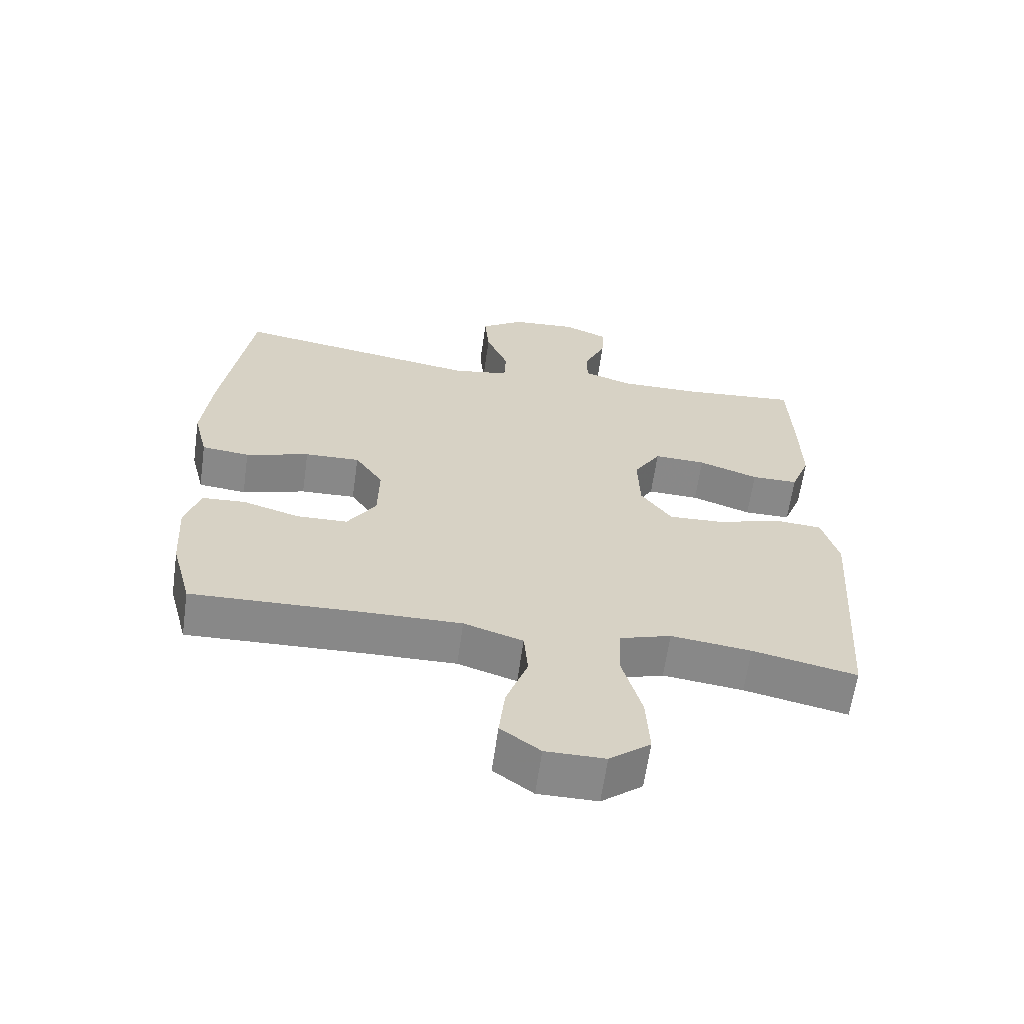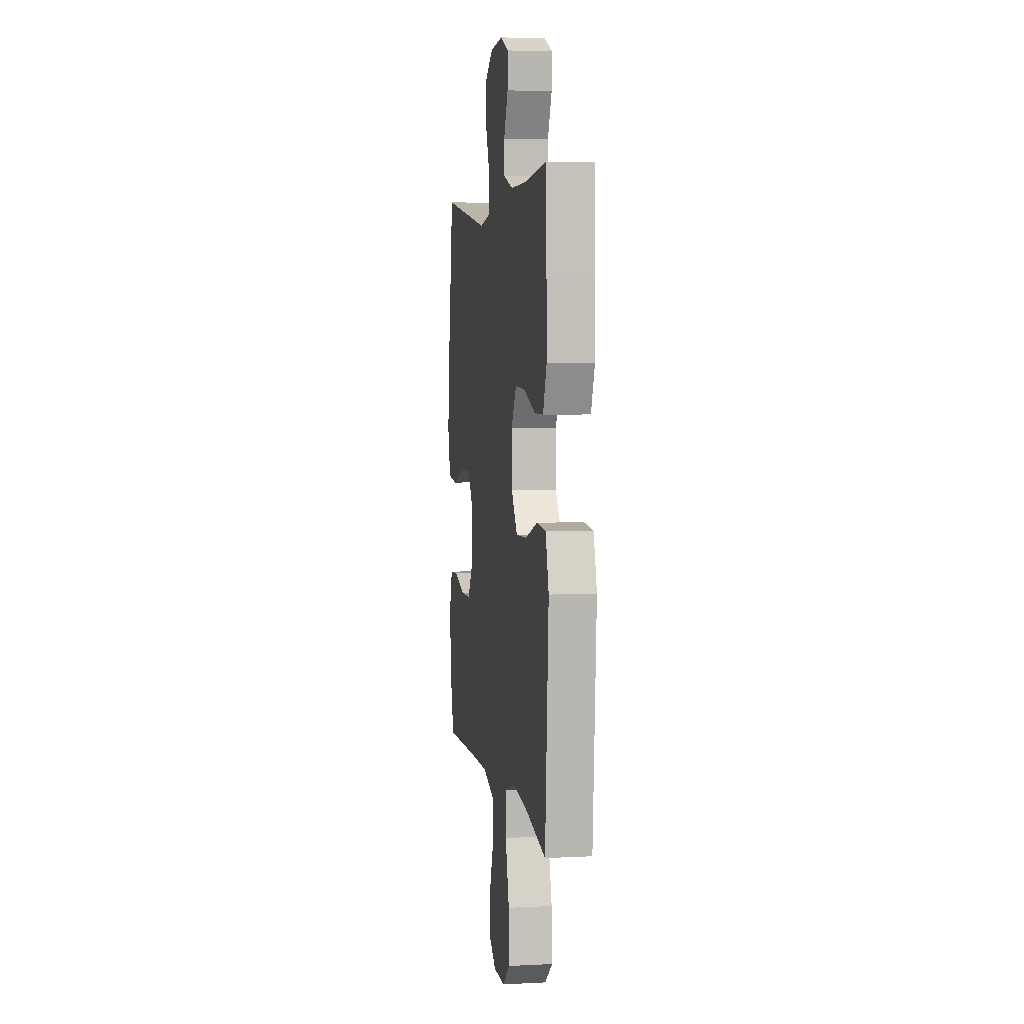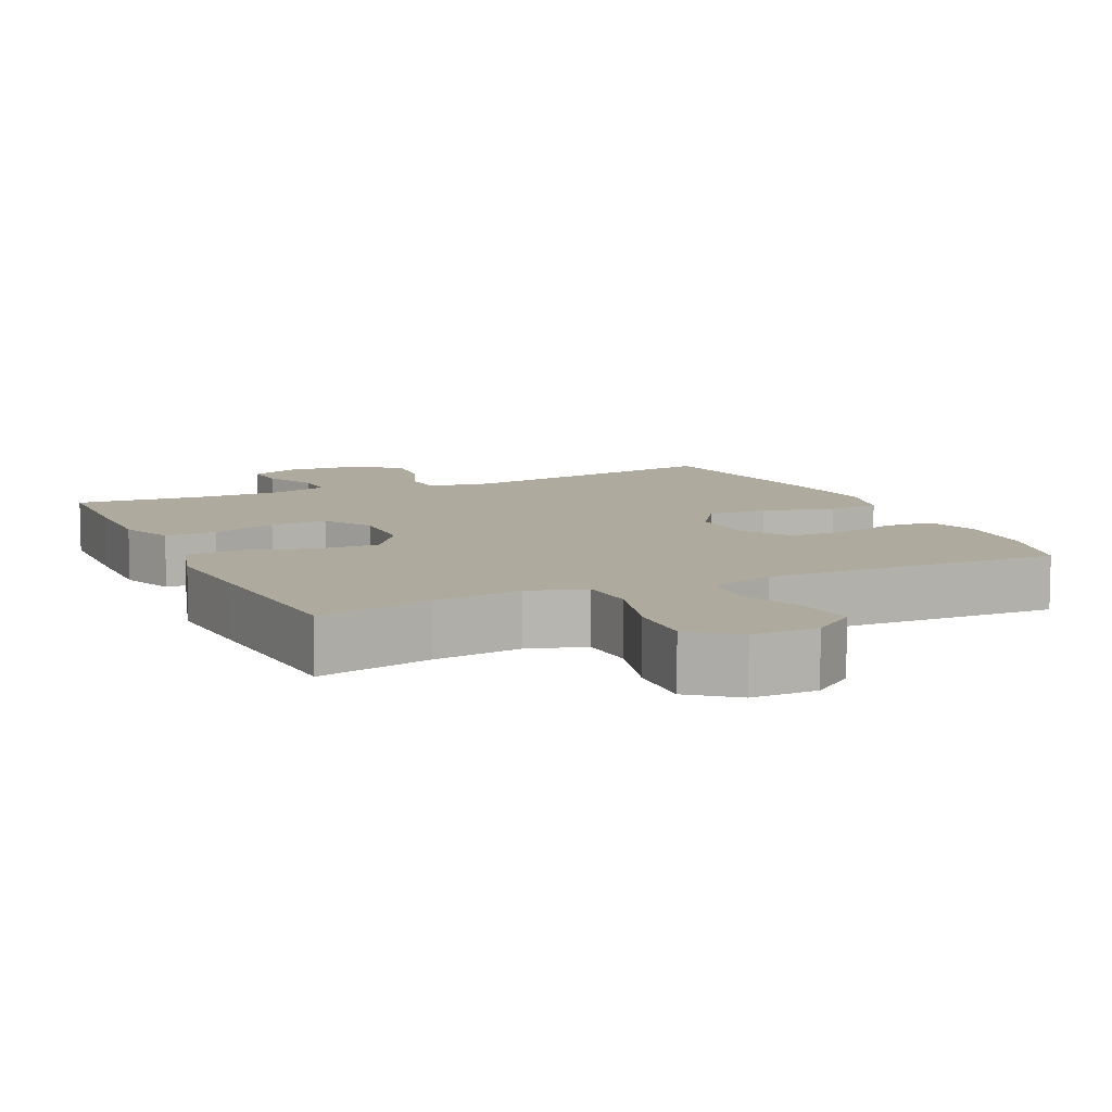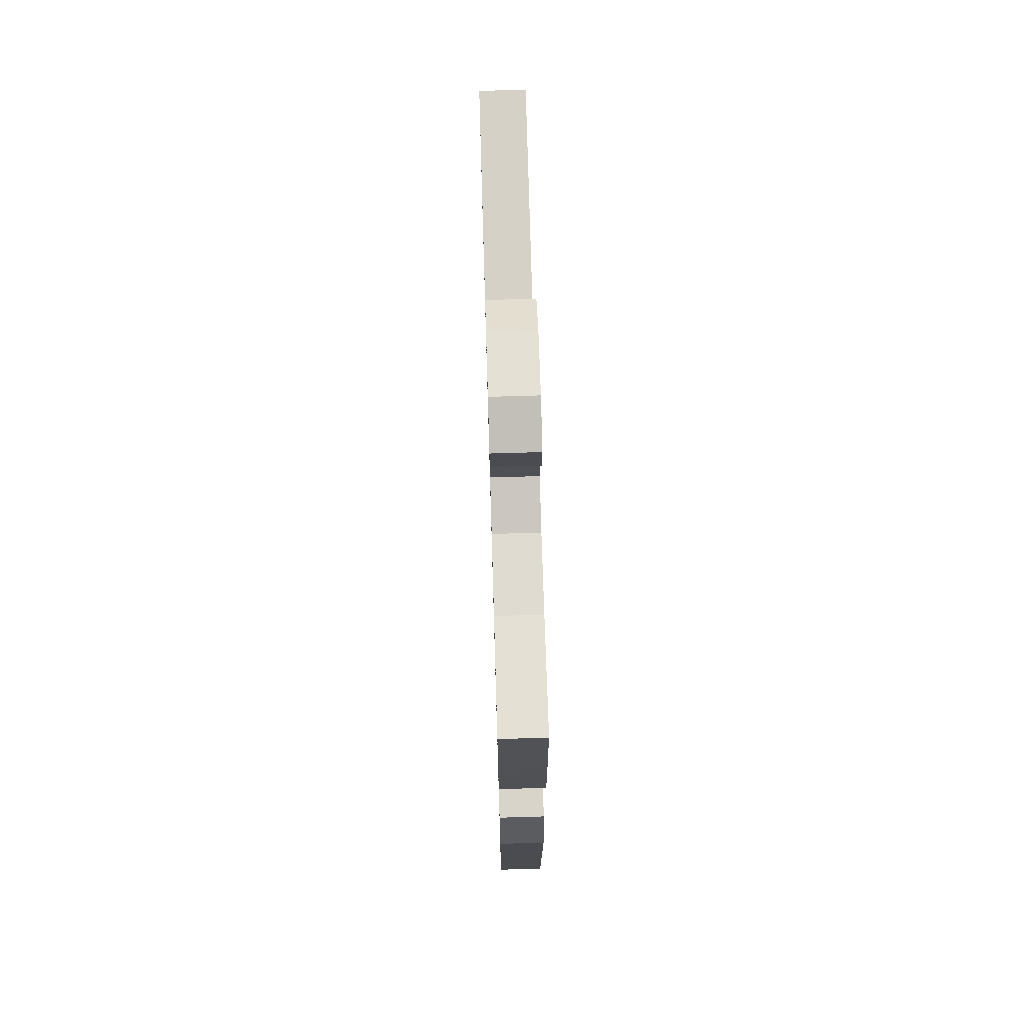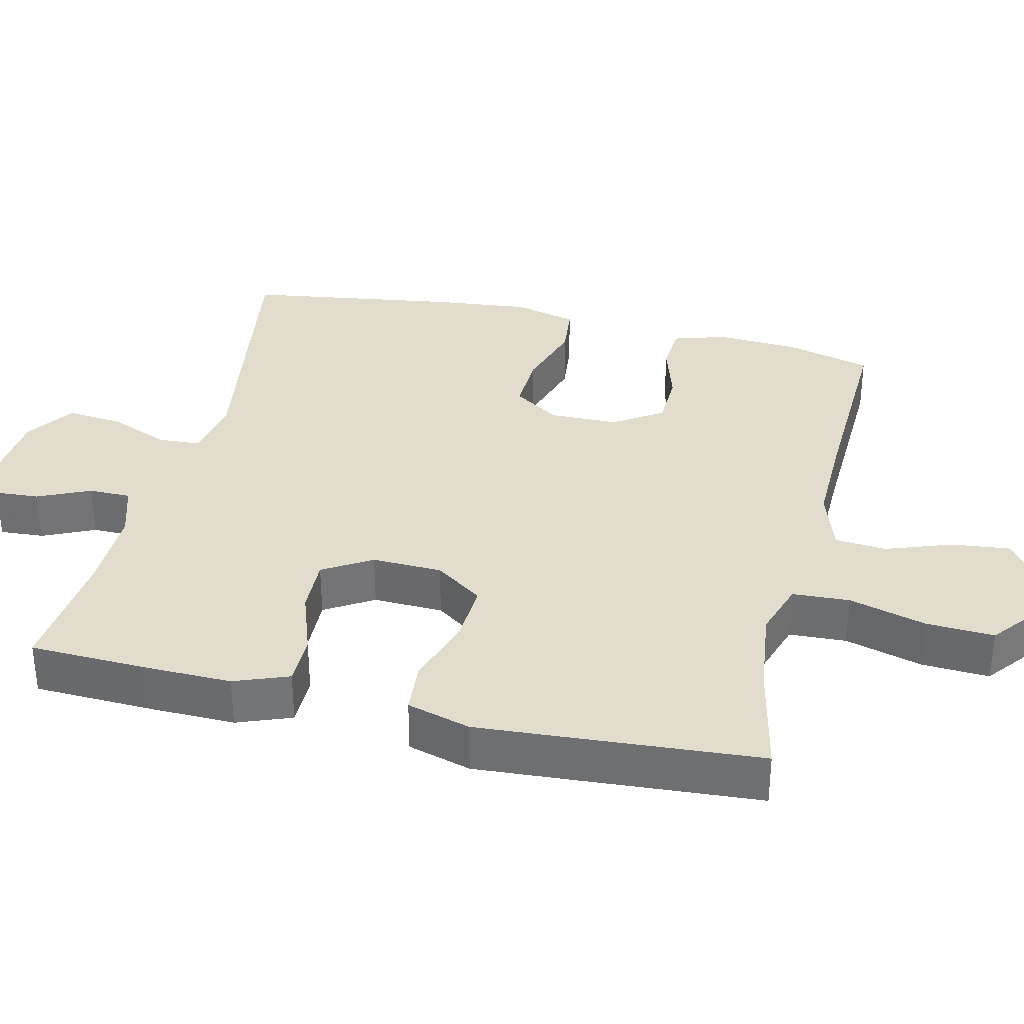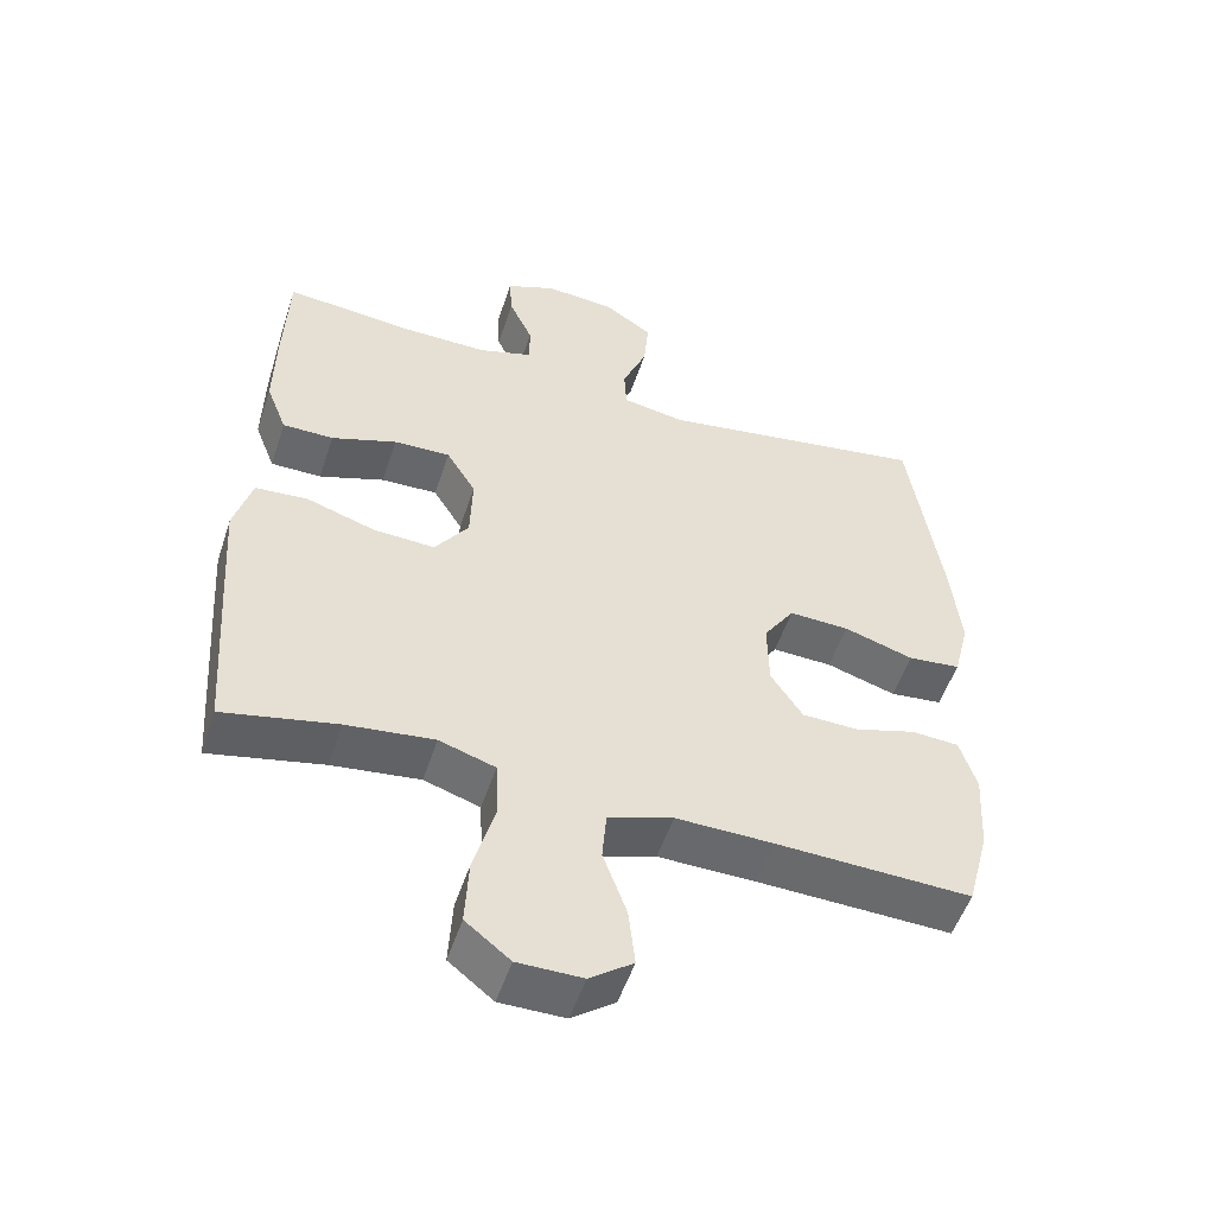
<metadata>
{"format":"obj","ext":"obj","renderer":"f3d","projection":"perspective","resolution":1024,"background":"white","views":[{"elev":-62.9,"azim":-8.0,"up":"+Z"},{"elev":4.8,"azim":80.8,"up":"+Z"},{"elev":9.2,"azim":155.0,"up":"+Y"},{"elev":70.6,"azim":88.3,"up":"+Z"},{"elev":34.1,"azim":103.4,"up":"+Y"},{"elev":-52.5,"azim":161.9,"up":"+Z"}]}
</metadata>
<code>
v -0.5 0.07 -0.5
v -0.531 0.07 -0.383
v -0.538 0.07 -0.268
v -0.515 0.07 -0.194
v -0.449 0.07 -0.19
v -0.363 0.07 -0.216
v -0.285 0.07 -0.214
v -0.241 0.07 -0.147
v -0.239 0.07 -0.052
v -0.282 0.07 0.012
v -0.366 0.07 0.009
v -0.463 0.07 -0.021
v -0.536 0.07 -0.013
v -0.558 0.07 0.075
v -0.544 0.07 0.207
v -0.5 0.07 0.5
v -0.122 0.07 0.439
v -0.035 0.07 0.454
v -0.032 0.07 0.513
v -0.066 0.07 0.596
v -0.073 0.07 0.673
v -0.006 0.07 0.718
v 0.092 0.07 0.726
v 0.161 0.07 0.697
v 0.157 0.07 0.636
v 0.124 0.07 0.564
v 0.124 0.07 0.506
v 0.2 0.07 0.482
v 0.321 0.07 0.483
v 0.5 0.07 0.5
v 0.506 0.07 0.335
v 0.508 0.07 0.217
v 0.479 0.07 0.142
v 0.408 0.07 0.142
v 0.317 0.07 0.174
v 0.238 0.07 0.177
v 0.197 0.07 0.11
v 0.2 0.07 0.013
v 0.247 0.07 -0.053
v 0.333 0.07 -0.049
v 0.429 0.07 -0.018
v 0.502 0.07 -0.024
v 0.527 0.07 -0.112
v 0.518 0.07 -0.245
v 0.5 0.07 -0.5
v 0.342 0.07 -0.466
v 0.22 0.07 -0.451
v 0.142 0.07 -0.476
v 0.138 0.07 -0.555
v 0.168 0.07 -0.662
v 0.173 0.07 -0.756
v 0.111 0.07 -0.805
v 0.021 0.07 -0.805
v -0.039 0.07 -0.761
v -0.03 0.07 -0.68
v 0.003 0.07 -0.589
v -0.003 0.07 -0.518
v -0.093 0.07 -0.489
v -0.228 0.07 -0.491
v -0.5 0 -0.5
v -0.531 0 -0.383
v -0.538 0 -0.268
v -0.515 0 -0.194
v -0.449 0 -0.19
v -0.363 0 -0.216
v -0.285 0 -0.214
v -0.241 0 -0.147
v -0.239 0 -0.052
v -0.282 0 0.012
v -0.366 0 0.009
v -0.463 0 -0.021
v -0.536 0 -0.013
v -0.558 0 0.075
v -0.544 0 0.207
v -0.5 0 0.5
v -0.122 0 0.439
v -0.035 0 0.454
v -0.032 0 0.513
v -0.066 0 0.596
v -0.073 0 0.673
v -0.006 0 0.718
v 0.092 0 0.726
v 0.161 0 0.697
v 0.157 0 0.636
v 0.124 0 0.564
v 0.124 0 0.506
v 0.2 0 0.482
v 0.321 0 0.483
v 0.5 0 0.5
v 0.506 0 0.335
v 0.508 0 0.217
v 0.479 0 0.142
v 0.408 0 0.142
v 0.317 0 0.174
v 0.238 0 0.177
v 0.197 0 0.11
v 0.2 0 0.013
v 0.247 0 -0.053
v 0.333 0 -0.049
v 0.429 0 -0.018
v 0.502 0 -0.024
v 0.527 0 -0.112
v 0.518 0 -0.245
v 0.5 0 -0.5
v 0.342 0 -0.466
v 0.22 0 -0.451
v 0.142 0 -0.476
v 0.138 0 -0.555
v 0.168 0 -0.662
v 0.173 0 -0.756
v 0.111 0 -0.805
v 0.021 0 -0.805
v -0.039 0 -0.761
v -0.03 0 -0.68
v 0.003 0 -0.589
v -0.003 0 -0.518
v -0.093 0 -0.489
v -0.228 0 -0.491
f 54 55 56
f 53 54 56
f 52 53 56
f 51 52 56
f 50 51 56
f 49 50 56
f 48 49 56 57
f 47 48 57 58
f 44 45 46
f 43 44 46
f 42 43 46
f 41 42 46
f 40 41 46
f 39 40 46 47
f 47 58 59
f 39 47 59
f 38 39 59
f 33 34 35
f 32 33 35
f 31 32 35
f 30 31 35
f 29 30 35
f 28 29 35 36
f 27 28 36 37
f 24 25 26
f 23 24 26
f 22 23 26
f 21 22 26
f 20 21 26
f 19 20 26
f 18 19 26 27
f 15 16 17
f 14 15 17
f 13 14 17
f 12 13 17
f 11 12 17
f 10 11 17 18
f 27 37 38
f 18 27 38
f 10 18 38
f 9 10 38
f 4 5 6
f 3 4 6
f 2 3 6
f 1 2 6
f 59 1 6
f 59 6 7
f 8 9 38 59
f 7 8 59
f 115 114 113
f 115 113 112
f 115 112 111
f 115 111 110
f 115 110 109
f 115 109 108
f 116 115 108 107
f 117 116 107 106
f 105 104 103
f 105 103 102
f 105 102 101
f 105 101 100
f 105 100 99
f 106 105 99 98
f 118 117 106
f 118 106 98
f 118 98 97
f 94 93 92
f 94 92 91
f 94 91 90
f 94 90 89
f 94 89 88
f 95 94 88 87
f 96 95 87 86
f 85 84 83
f 85 83 82
f 85 82 81
f 85 81 80
f 85 80 79
f 85 79 78
f 86 85 78 77
f 76 75 74
f 76 74 73
f 76 73 72
f 76 72 71
f 76 71 70
f 77 76 70 69
f 97 96 86
f 97 86 77
f 97 77 69
f 97 69 68
f 65 64 63
f 65 63 62
f 65 62 61
f 65 61 60
f 65 60 118
f 66 65 118
f 118 97 68 67
f 118 67 66
f 1 60 61 2
f 2 61 62 3
f 3 62 63 4
f 4 63 64 5
f 5 64 65 6
f 6 65 66 7
f 7 66 67 8
f 8 67 68 9
f 9 68 69 10
f 10 69 70 11
f 11 70 71 12
f 12 71 72 13
f 13 72 73 14
f 14 73 74 15
f 15 74 75 16
f 16 75 76 17
f 17 76 77 18
f 18 77 78 19
f 19 78 79 20
f 20 79 80 21
f 21 80 81 22
f 22 81 82 23
f 23 82 83 24
f 24 83 84 25
f 25 84 85 26
f 26 85 86 27
f 27 86 87 28
f 28 87 88 29
f 29 88 89 30
f 30 89 90 31
f 31 90 91 32
f 32 91 92 33
f 33 92 93 34
f 34 93 94 35
f 35 94 95 36
f 36 95 96 37
f 37 96 97 38
f 38 97 98 39
f 39 98 99 40
f 40 99 100 41
f 41 100 101 42
f 42 101 102 43
f 43 102 103 44
f 44 103 104 45
f 45 104 105 46
f 46 105 106 47
f 47 106 107 48
f 48 107 108 49
f 49 108 109 50
f 50 109 110 51
f 51 110 111 52
f 52 111 112 53
f 53 112 113 54
f 54 113 114 55
f 55 114 115 56
f 56 115 116 57
f 57 116 117 58
f 58 117 118 59
f 59 118 60 1

</code>
